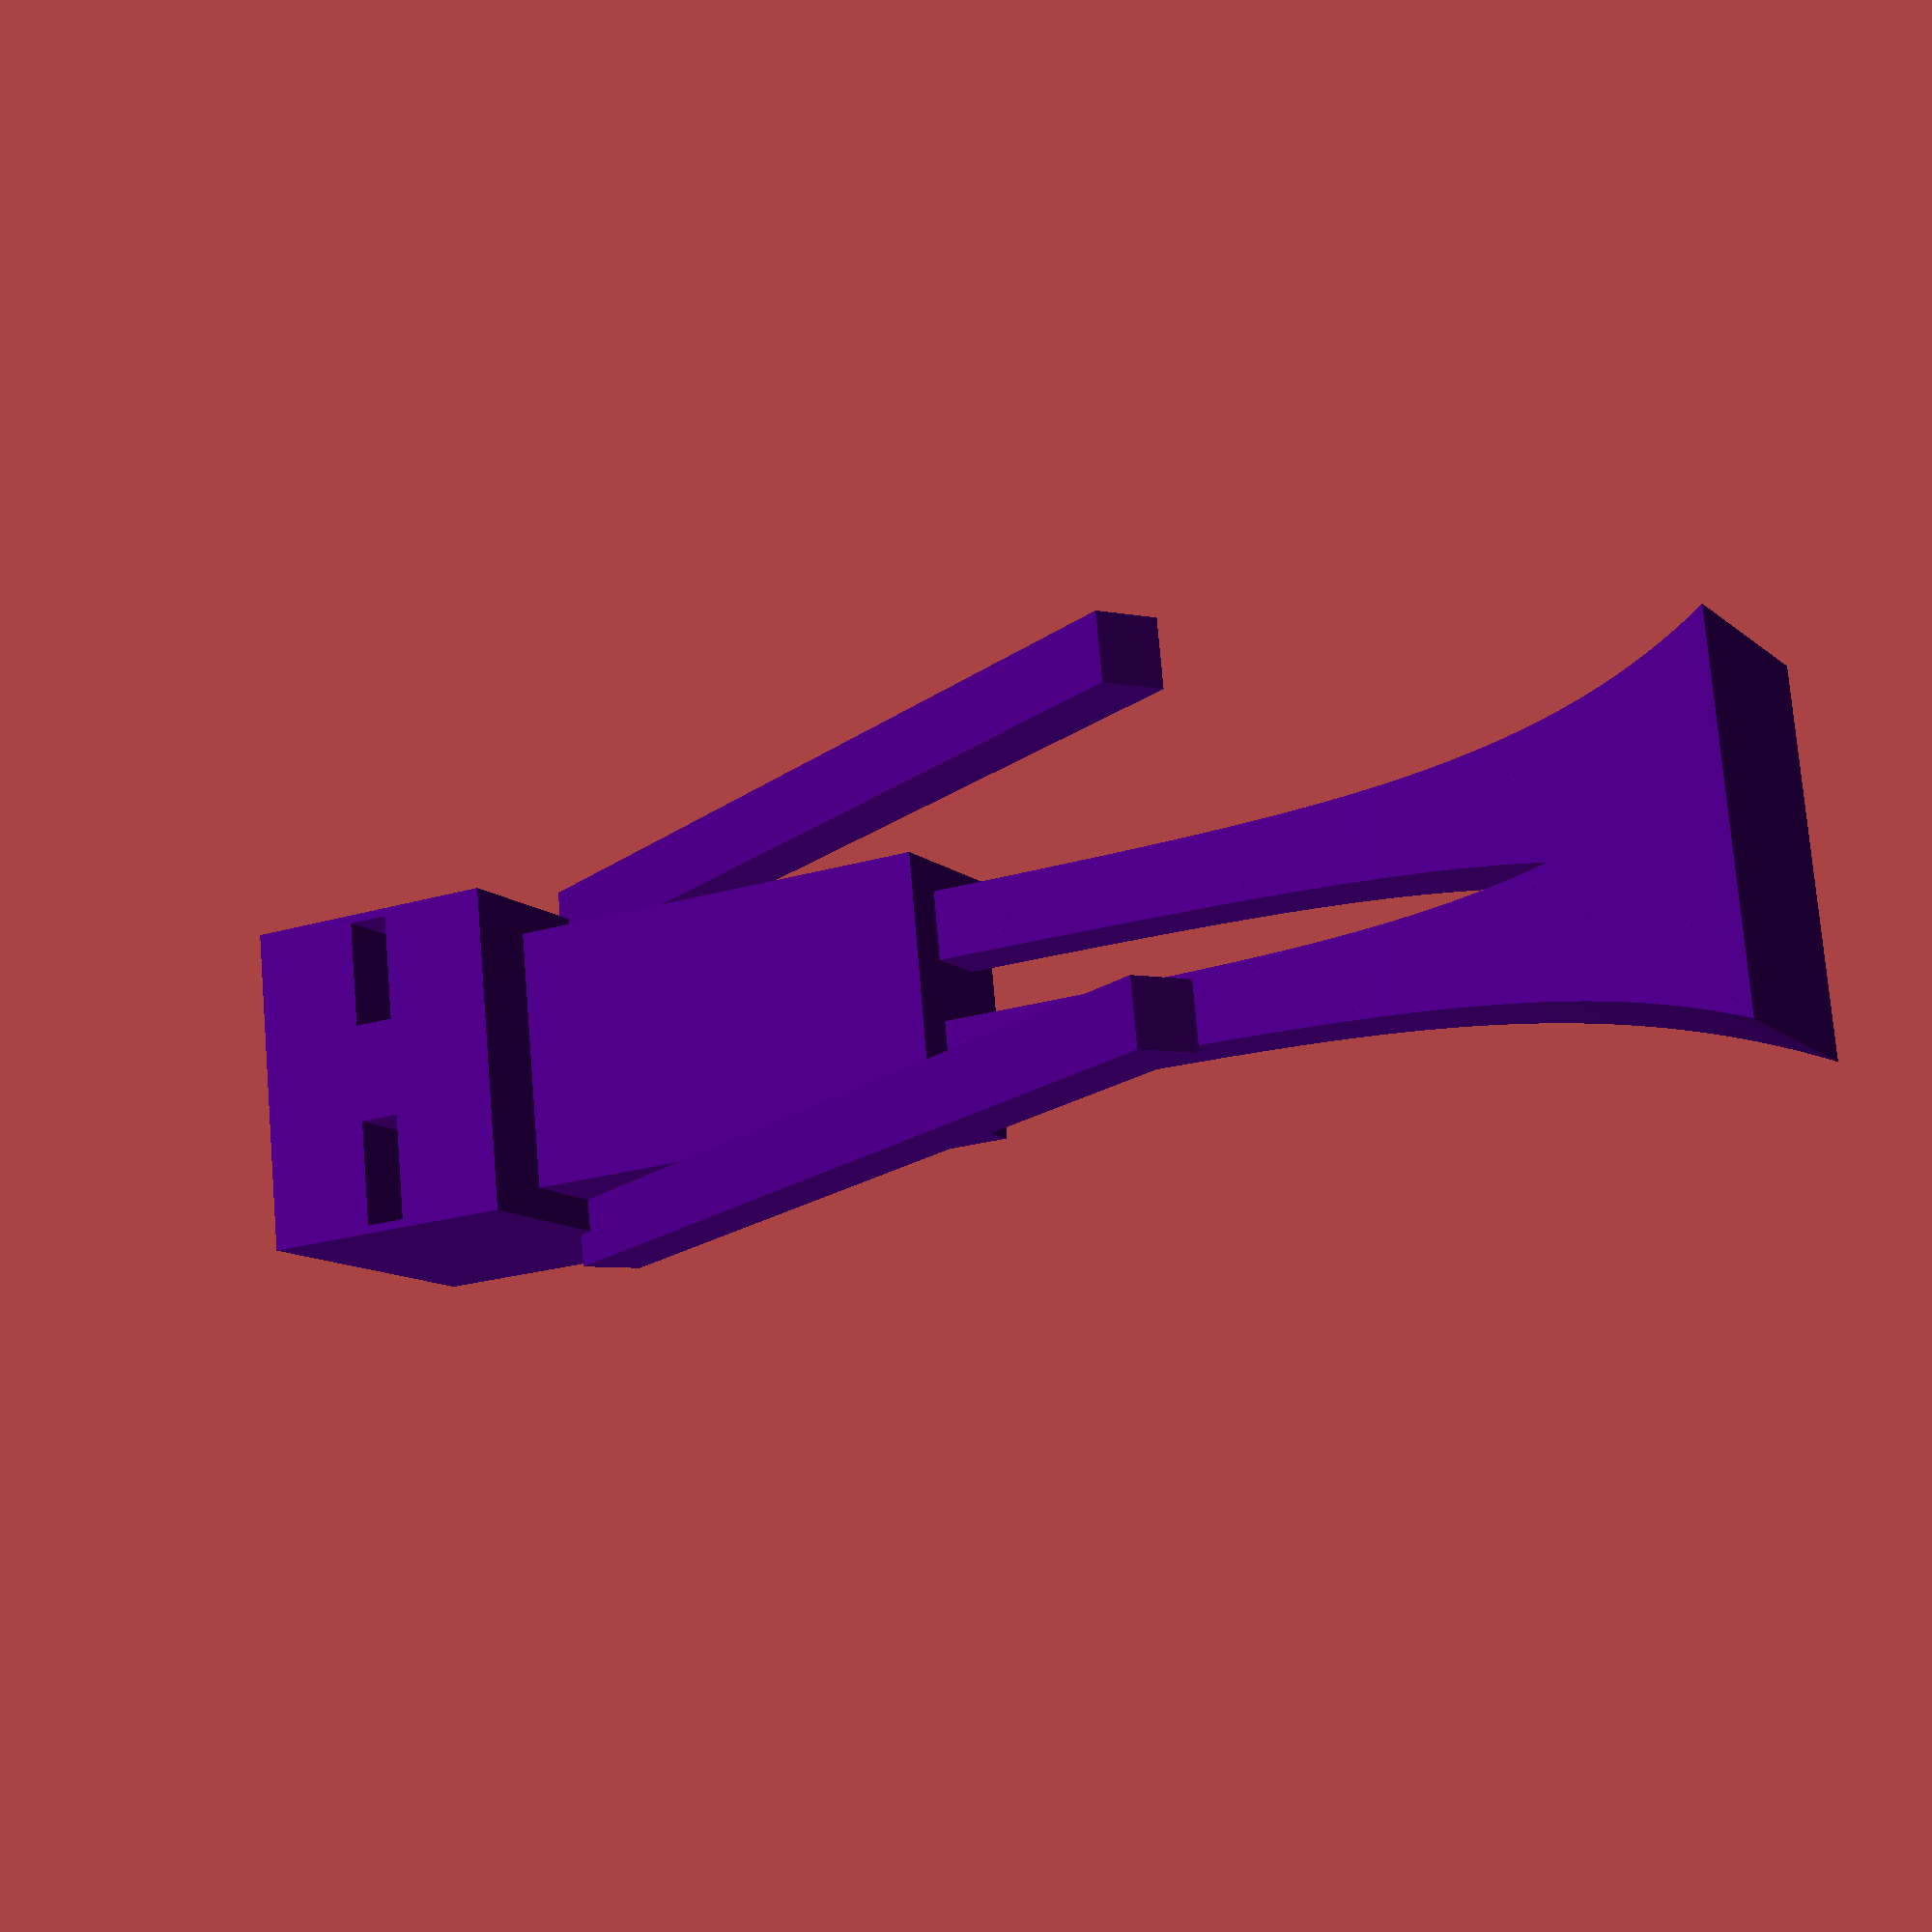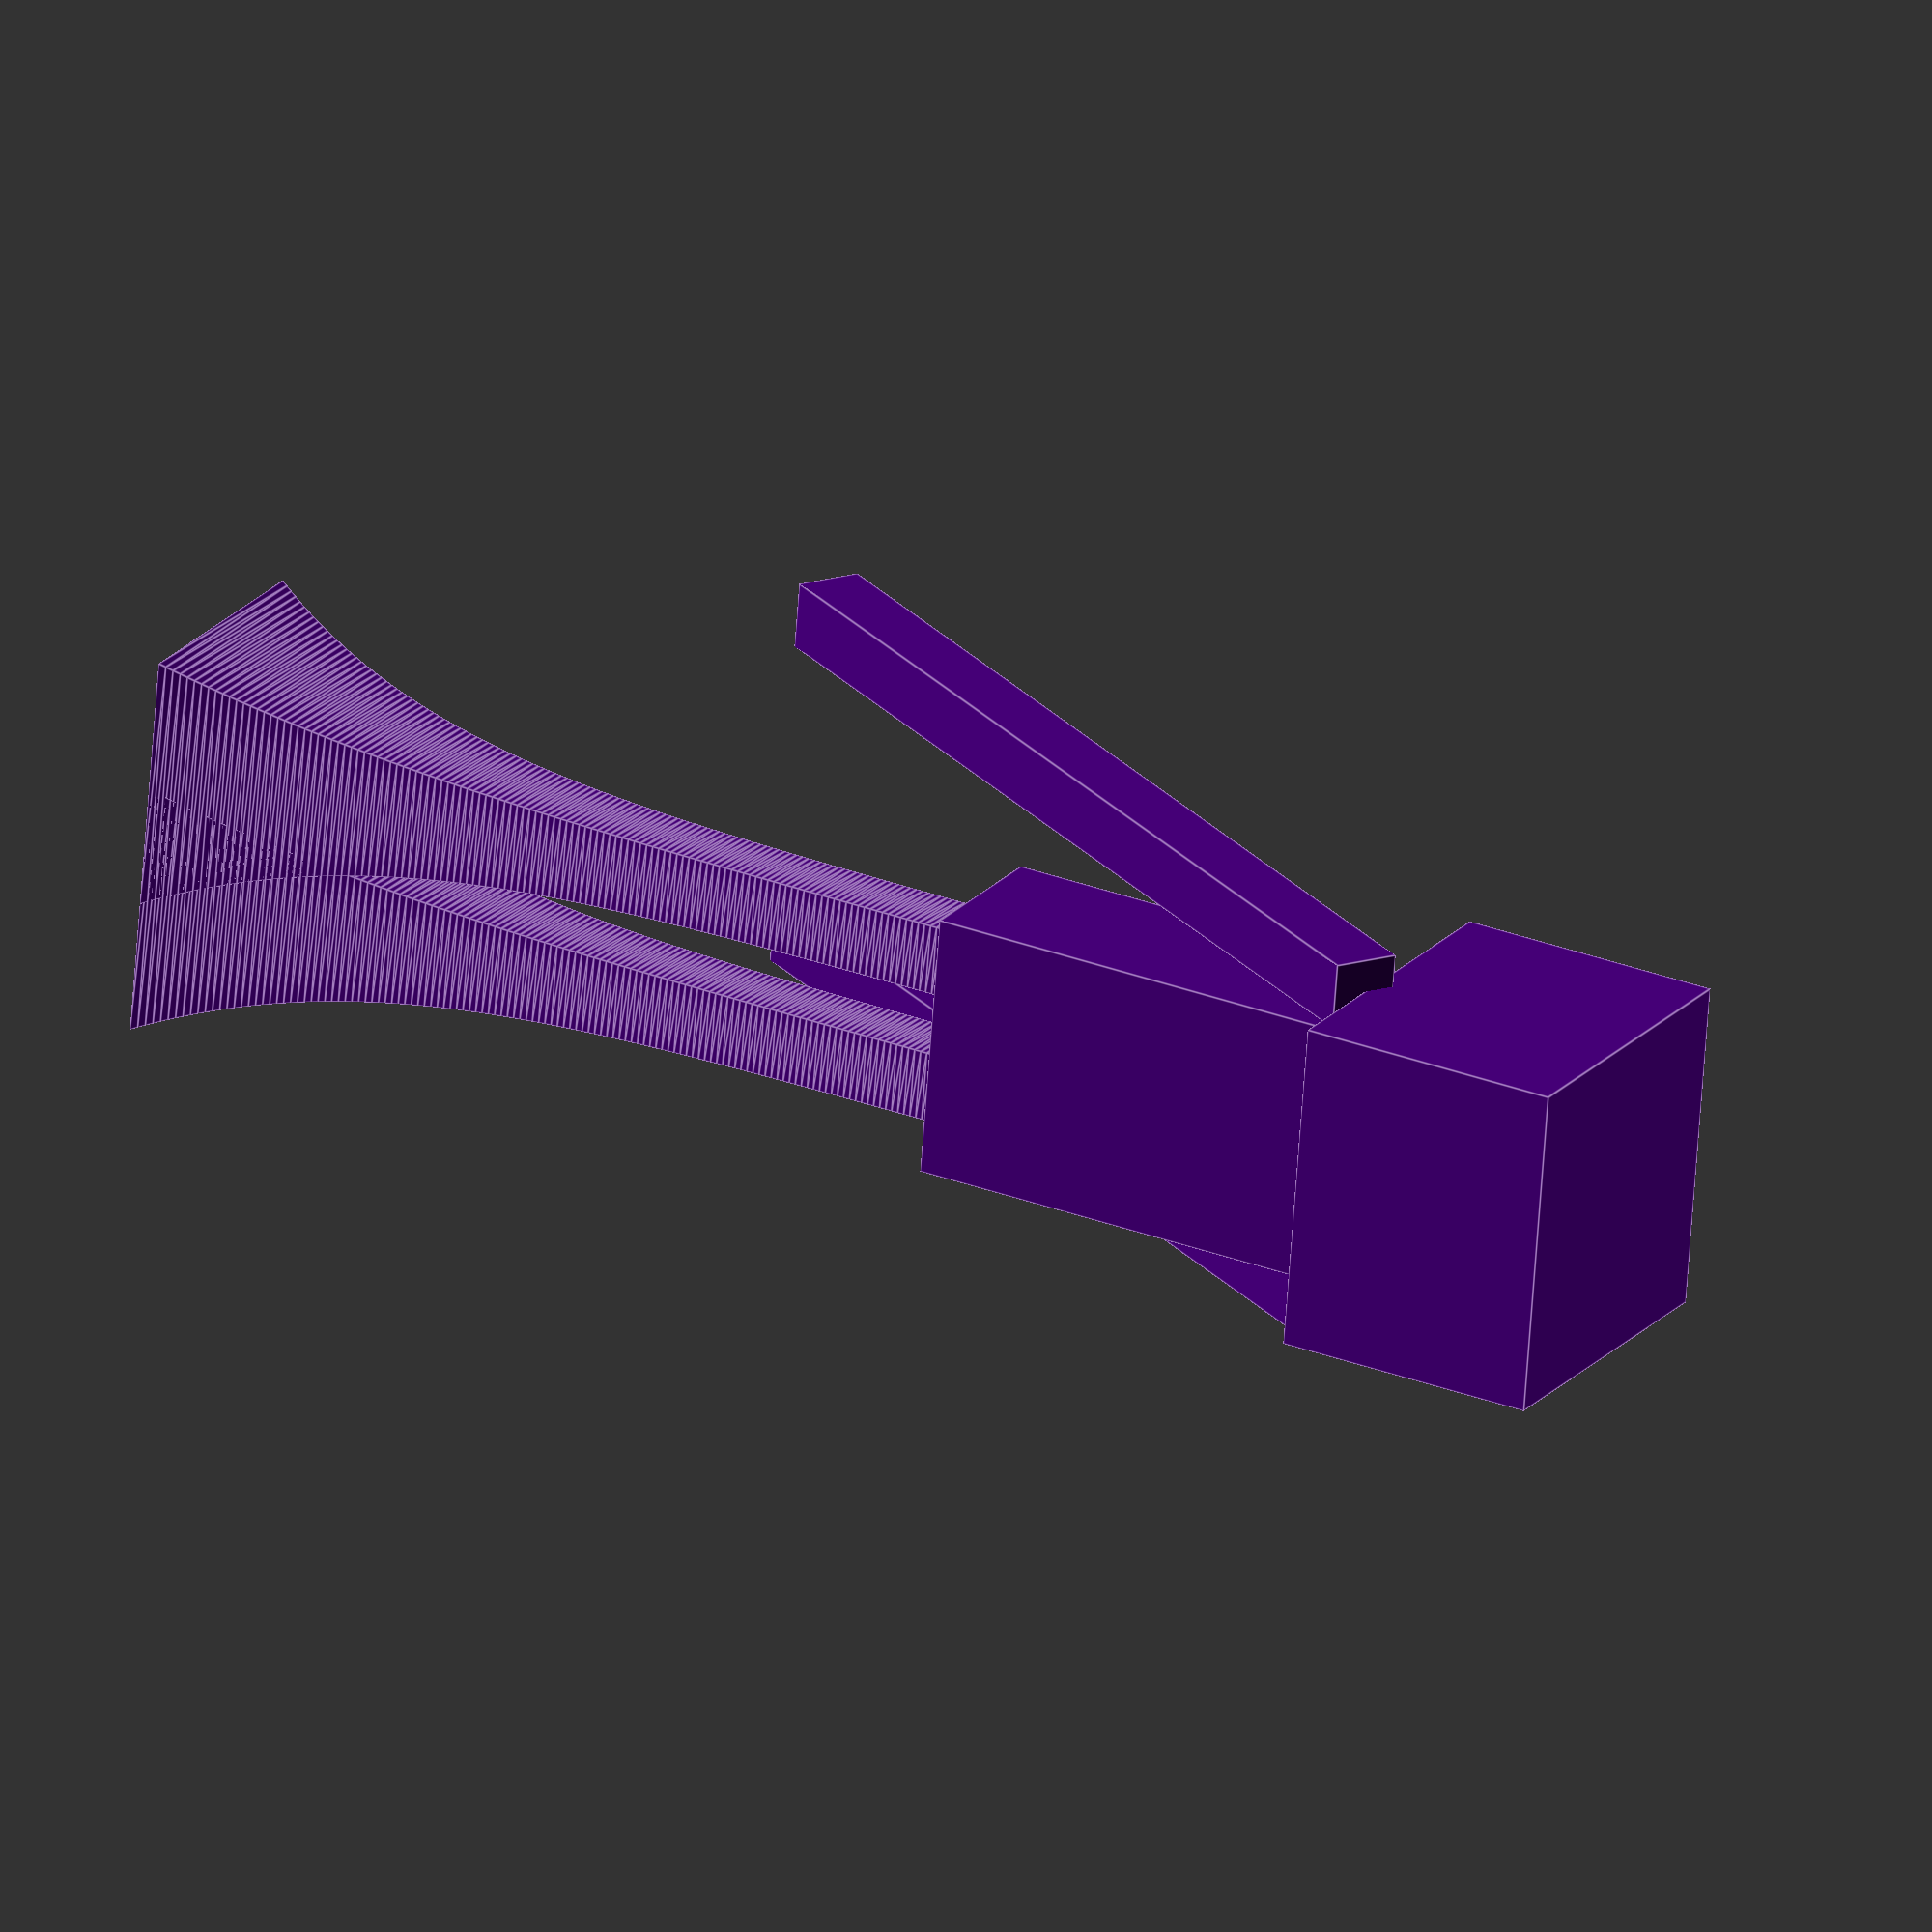
<openscad>
head=10;
ancho=6*head/10;
miniancho=2*head/10;

scub=0.8;

//module for legs (2nd grade)
module parab_leg(altura,lrate,first,iter) {
	for(i=[1:iter])
		{translate([0,0,(i-1)*altura]) cylinder(h=altura,r1=lrate*i*i+first,r2=lrate*(i+1)*(i+1)+first,center=true,$fn=4);}
}

//module for legs (3rd grade)
module parab3_leg(altura,lrate,first,iter) {
	for(i=[1:iter])
		{translate([0,0,(i-1)*altura]) cylinder(h=altura,r1=lrate*i*i*i+first,r2=lrate*(i+1)*(i+1)*(i+1)+first,center=true,$fn=4);}
}

//module for legs (4th grade)
module parab4_leg(altura,lrate,first,iter) {
	for(i=[1:iter])
		{translate([0,0,(i-1)*altura]) cylinder(h=altura,r1=lrate*i*i*i*i+first,r2=lrate*(i+1)*(i+1)*(i+1)*(i+1)+first,center=true,$fn=4);}
}

//module for legs (5th grade)
module parab5_leg(altura,lrate,first,iter) {
	for(i=[1:iter])
		{translate([0,0,(i-1)*altura]) cylinder(h=altura,r1=lrate*i*i*i*i*i+first,r2=lrate*(i+1)*(i+1)*(i+1)*(i+1)*(i+1)+first,center=true,$fn=4);}
}


//calibration cube to hold. Uncomment for amusement
//rotate([0,90,0])
//translate([-10,-10,0])
//cube([20*scub,20*scub,10*scub],center=true);

rotate([180,0,0])
color("Indigo")
difference(){
	union() {
		union() {
			union() {
					//head	
					translate([0,0,3*head/2])
					cube([head,head,head*0.8],center=true);
	
					//body
					translate([0,0,5])
					cube([head*0.8,0.5*head,3*head/2],center=true);
					}
						//arms
						translate([head*0.5,head*0.6,-head*0.2])
						rotate([30,0,0])	
						cube([miniancho,miniancho,2.5*head+5],center=true);
						
						translate([-head*0.5,head*0.6,-head*0.2])
						rotate([30,0,0])
						cube([miniancho,miniancho,2.5*head+5],center=true);
	
				}
			//legs
			translate([head*0.2,0,head*0.2])
			rotate([180,0,45])
			parab5_leg(0.2,0.00000000005,1.5,150);
	
			translate([-head*0.2,0,head*0.2])
			rotate([180,0,45])
			parab5_leg(0.2,0.00000000005,1.5,150);
			}

	//eyes
	translate([5*head/16,head*0.8,1.5*head])
	cube([2.6*head/8,head,head/8],center=true);

	translate([-5*head/16,head*0.8,1.5*head])
	cube([2.6*head/8,head,head/8],center=true);
	}
</openscad>
<views>
elev=22.8 azim=79.4 roll=297.3 proj=p view=wireframe
elev=149.1 azim=261.4 roll=61.4 proj=o view=edges
</views>
